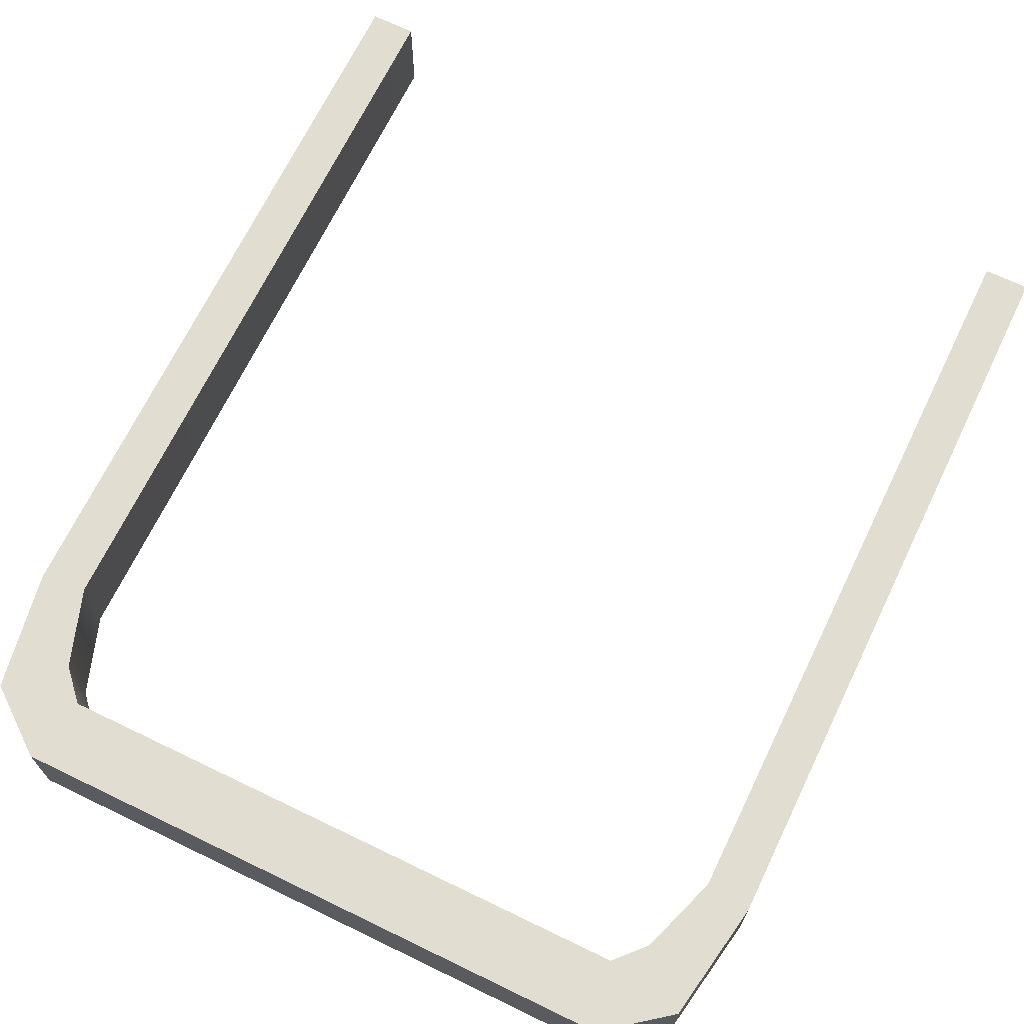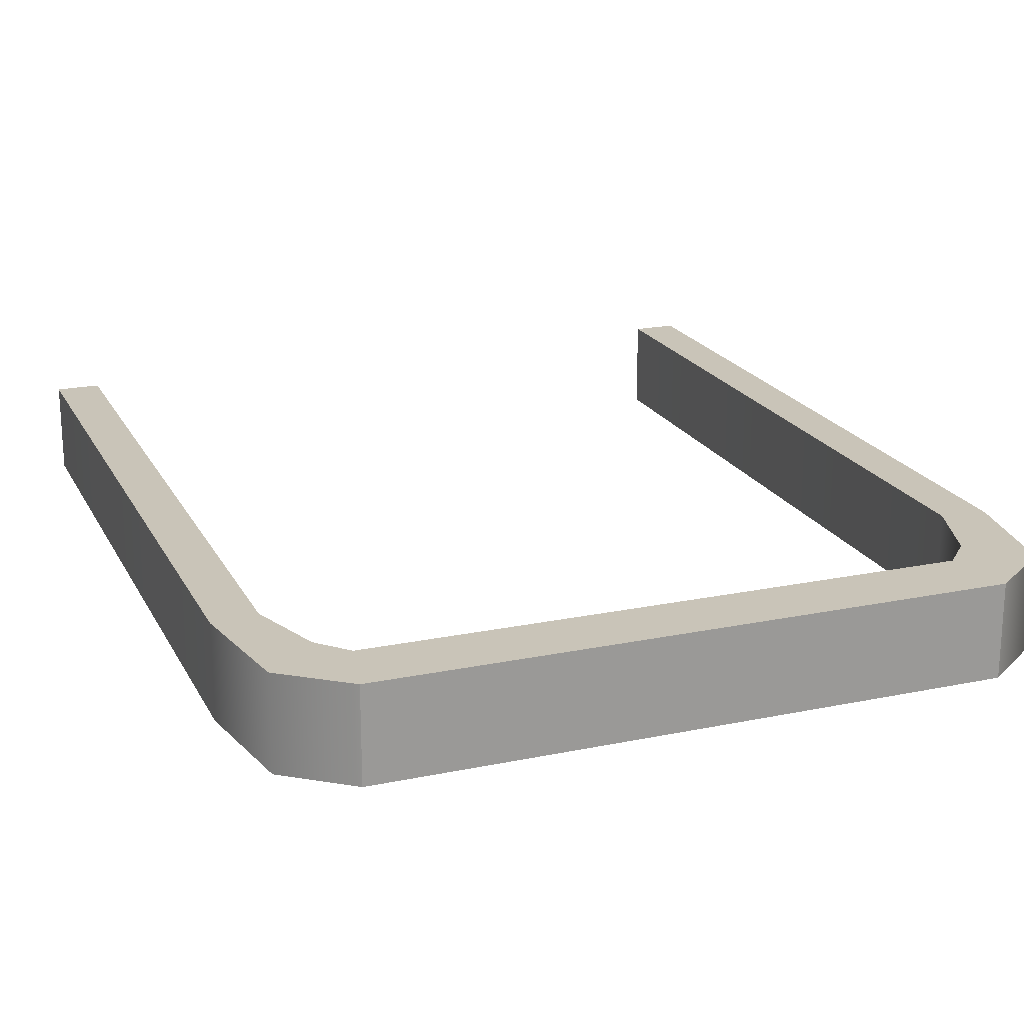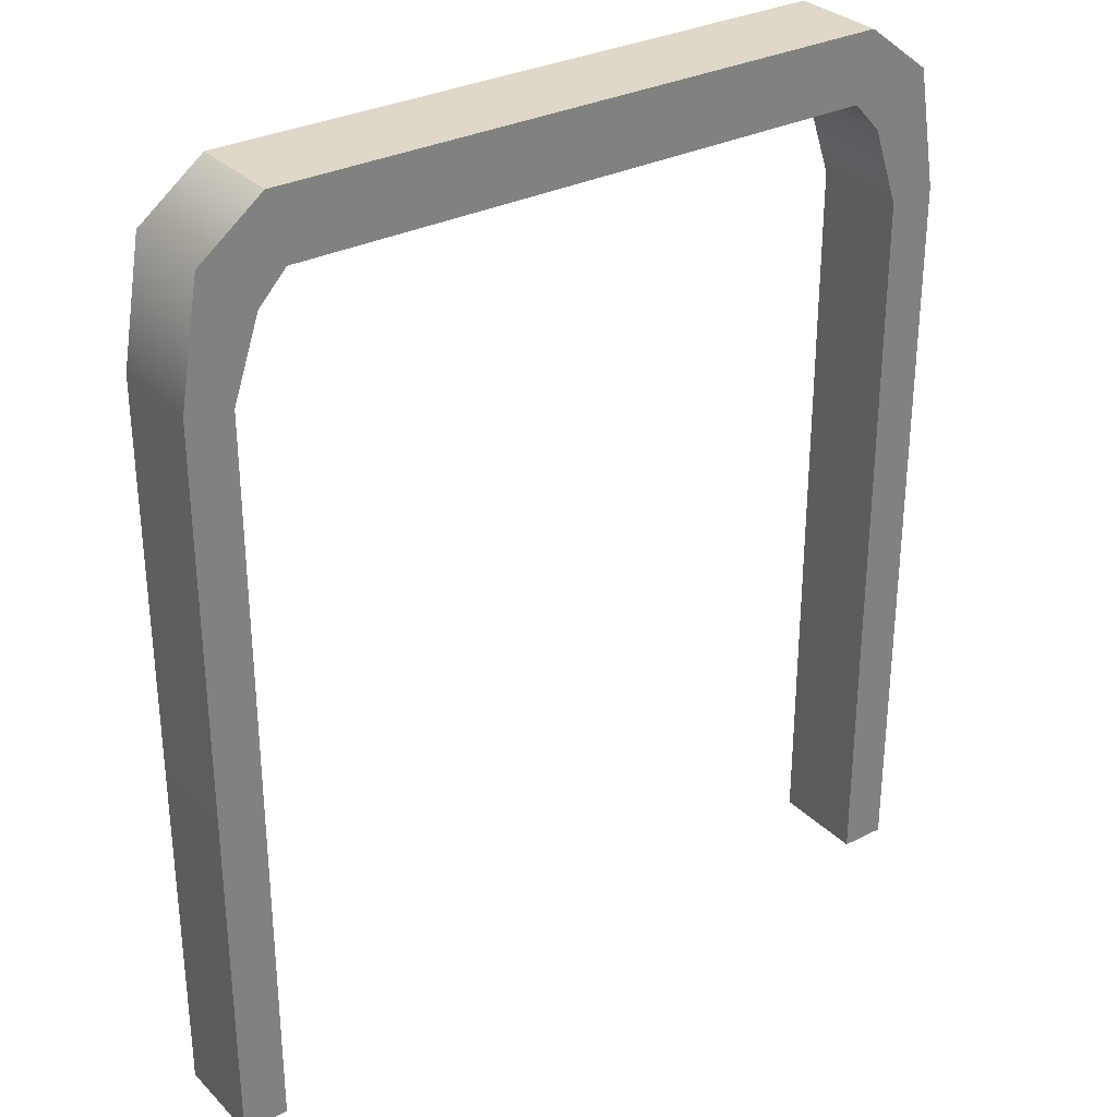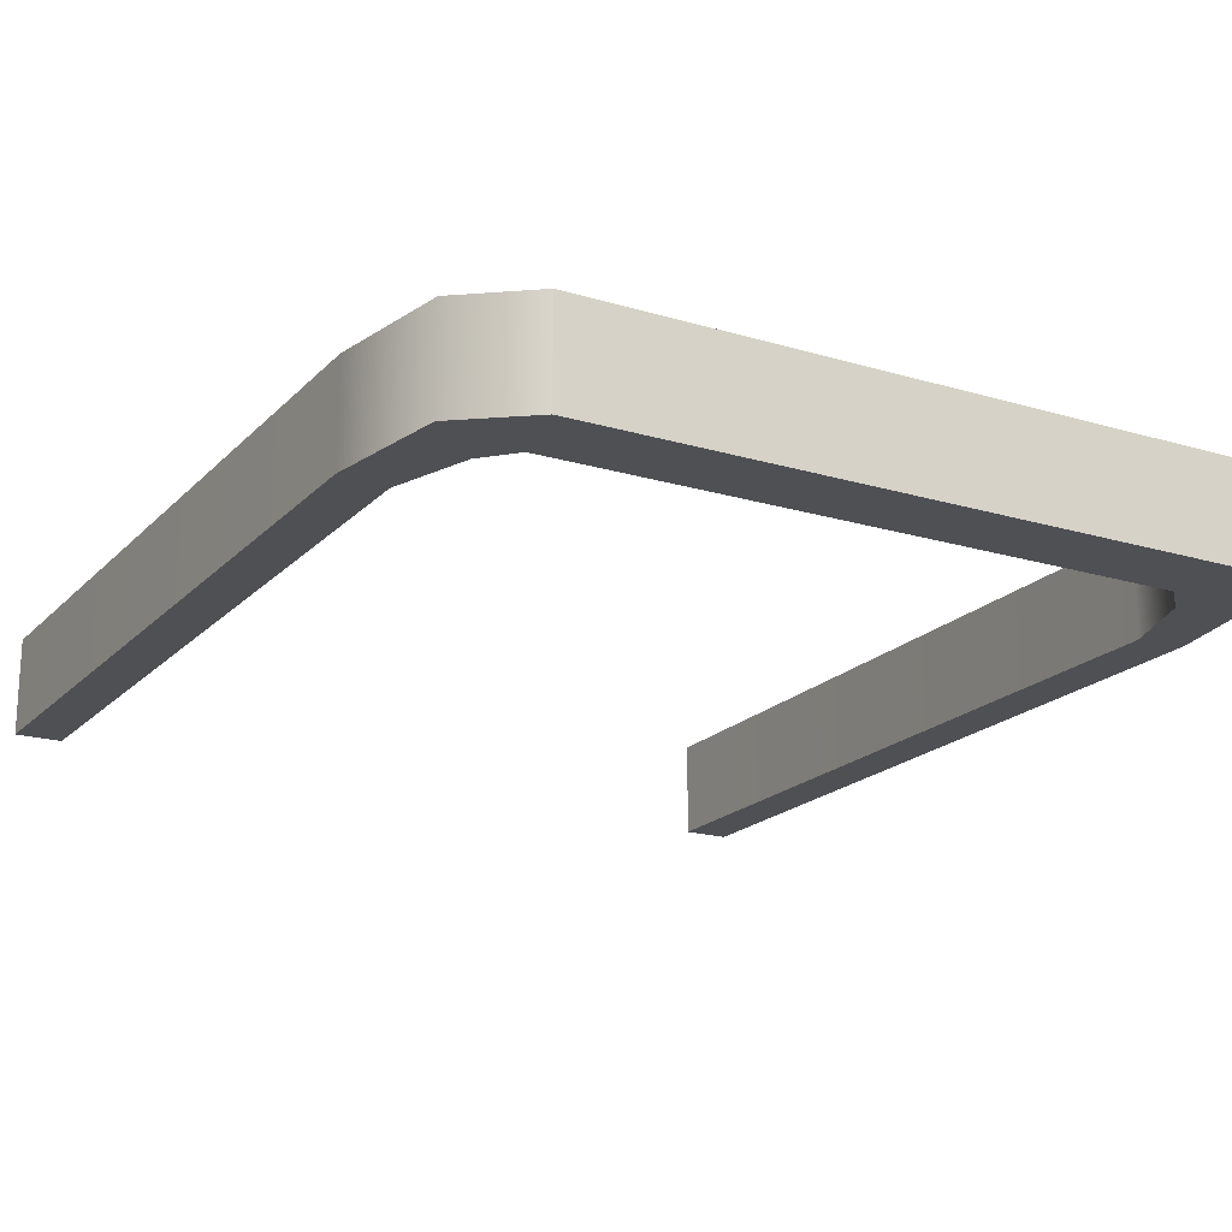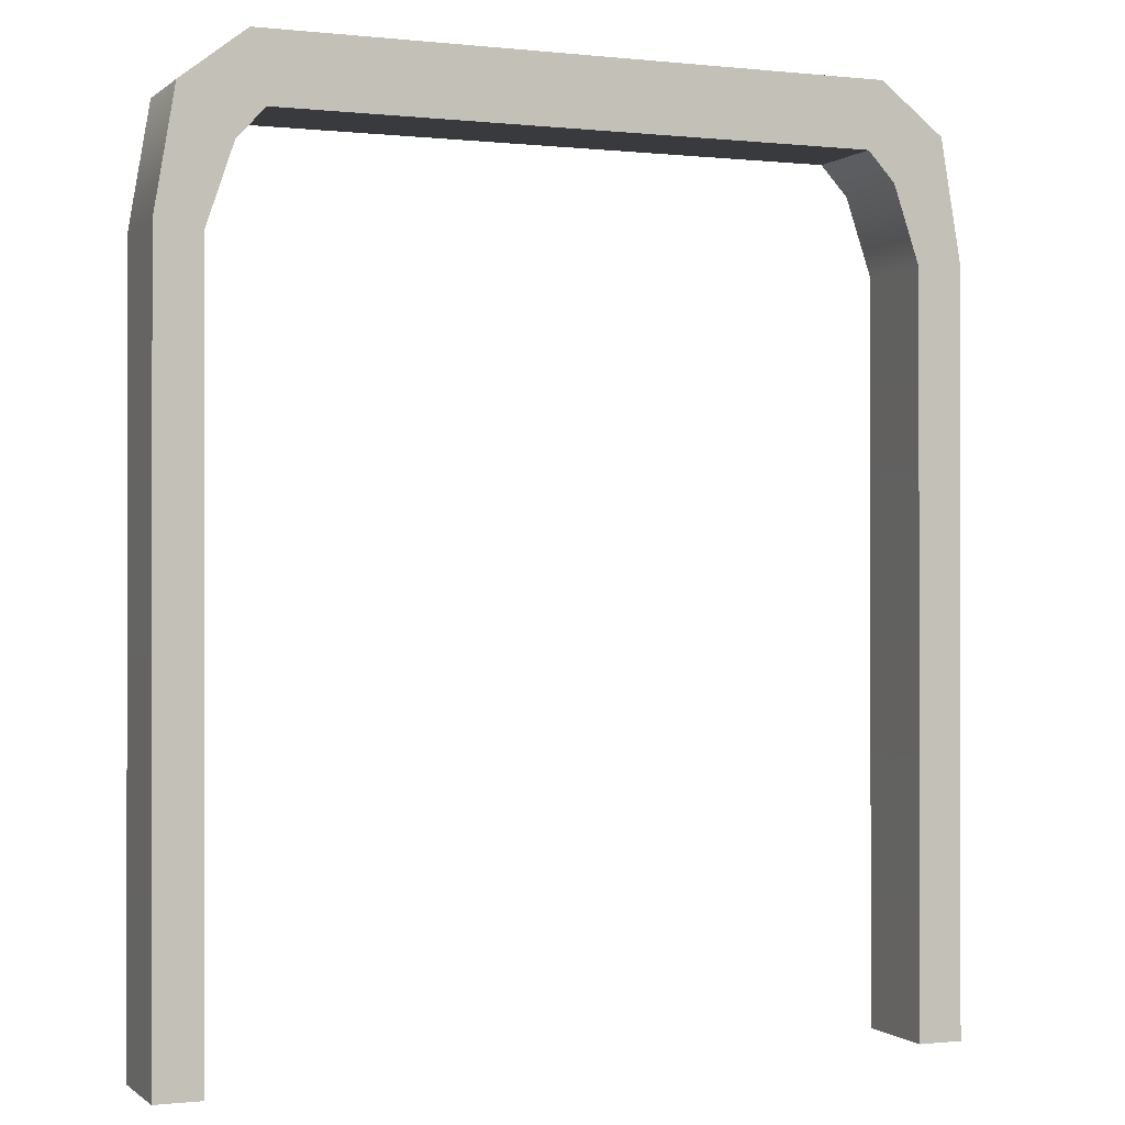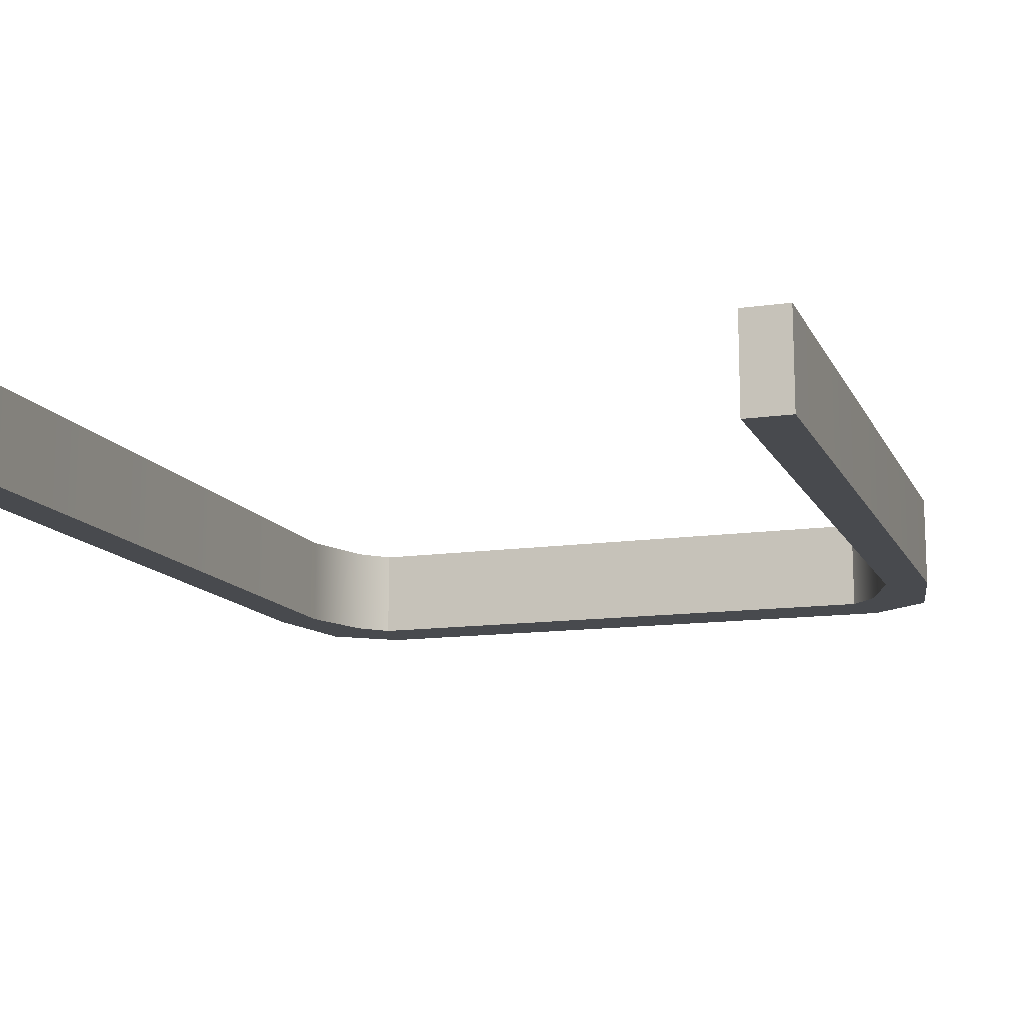
<metadata>
{"format":"obj","ext":"obj","renderer":"f3d","projection":"perspective","resolution":1024,"background":"white","views":[{"elev":68.8,"azim":-154.2,"up":"+Z"},{"elev":20.2,"azim":159.1,"up":"+Z"},{"elev":31.0,"azim":-35.9,"up":"+Y"},{"elev":-19.2,"azim":150.5,"up":"+Z"},{"elev":-0.4,"azim":157.7,"up":"+Y"},{"elev":-12.9,"azim":18.4,"up":"+Z"}]}
</metadata>
<code>
g default
v -4.909 4.349 0.6652
v -4.909 4.349 -0.6652
v 4.144 5.874 -0.6652
v 4.144 5.874 0.6652
v 4.535 5.45 0.6652
v 4.535 5.45 -0.6652
v 4.909 4.349 -0.6652
v 4.909 4.349 0.6652
v -4.535 5.45 -0.6652
v -4.535 5.45 0.6652
v -4.144 5.874 0.6652
v -4.144 5.874 -0.6652
v -4.909 -6.099 -0.6652
v -4.909 -6.099 0.6652
v 4.909 -6.099 0.6652
v 4.909 -6.099 -0.6652
v -5.548 4.433 0.6652
v -5.548 4.433 -0.6652
v 4.355 6.824 -0.6652
v 4.355 6.824 0.6652
v 5.26 6.122 0.6652
v 5.26 6.122 -0.6652
v 5.548 4.433 -0.6652
v 5.548 4.433 0.6652
v -5.26 6.122 -0.6652
v -5.26 6.122 0.6652
v -4.355 6.824 0.6652
v -4.355 6.824 -0.6652
v -5.548 -6.099 0.6652
v -5.548 -6.099 -0.6652
v 5.548 -6.099 0.6652
v 5.548 -6.099 -0.6652
g doorArch metalDoor Hub
f 17 18 30 29
f 19 20 21 22
f 23 24 31 32
f 25 26 27 28
f 28 27 20 19
f 23 22 21 24
f 17 26 25 18
f 3 6 5 4
f 9 12 11 10
f 7 8 5 6
f 1 2 9 10
f 14 13 2 1
f 16 15 8 7
f 3 4 11 12
f 18 2 13 30
f 4 5 21 20
f 6 3 19 22
f 24 8 15 31
f 10 11 27 26
f 12 9 25 28
f 28 19 3 12
f 27 11 4 20
f 7 6 22 23
f 5 8 24 21
f 1 10 26 17
f 9 2 18 25
f 13 14 29 30
f 17 29 14 1
f 15 16 32 31
f 23 32 16 7

</code>
